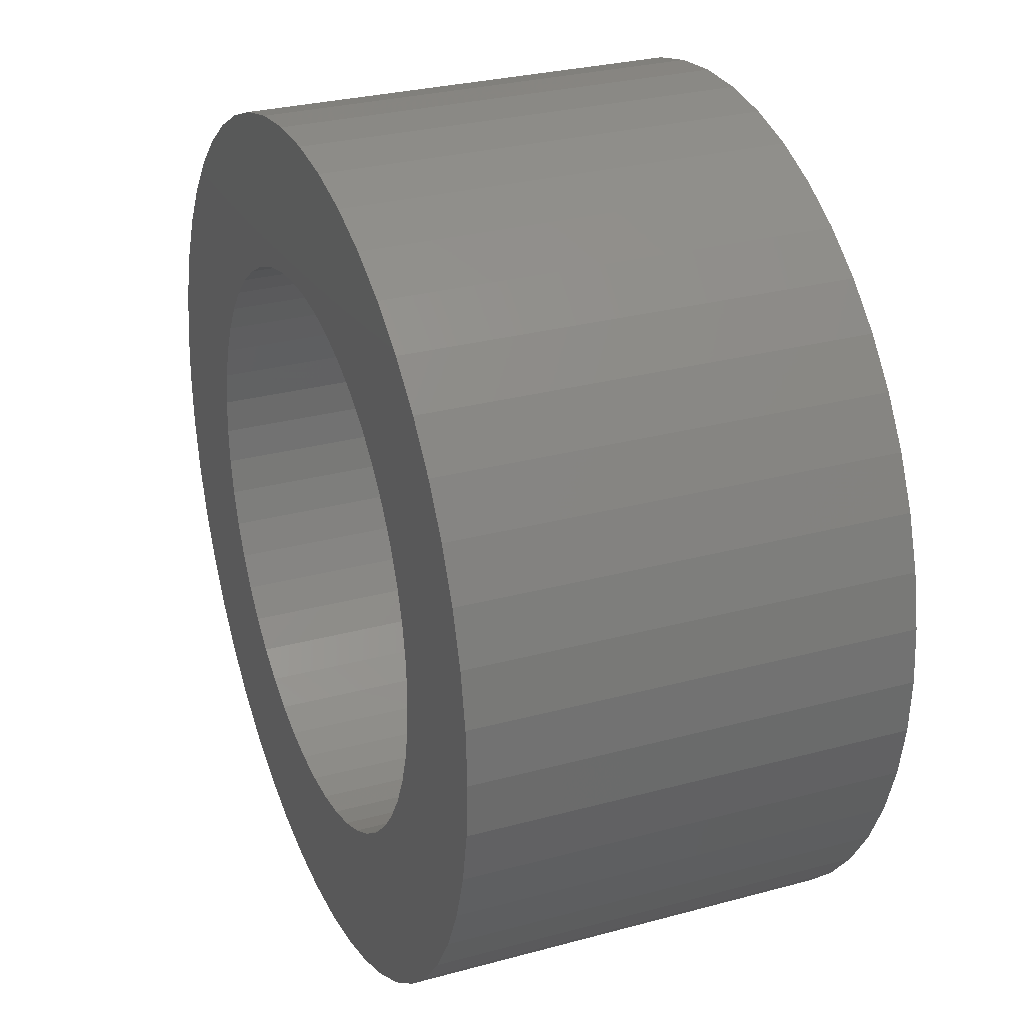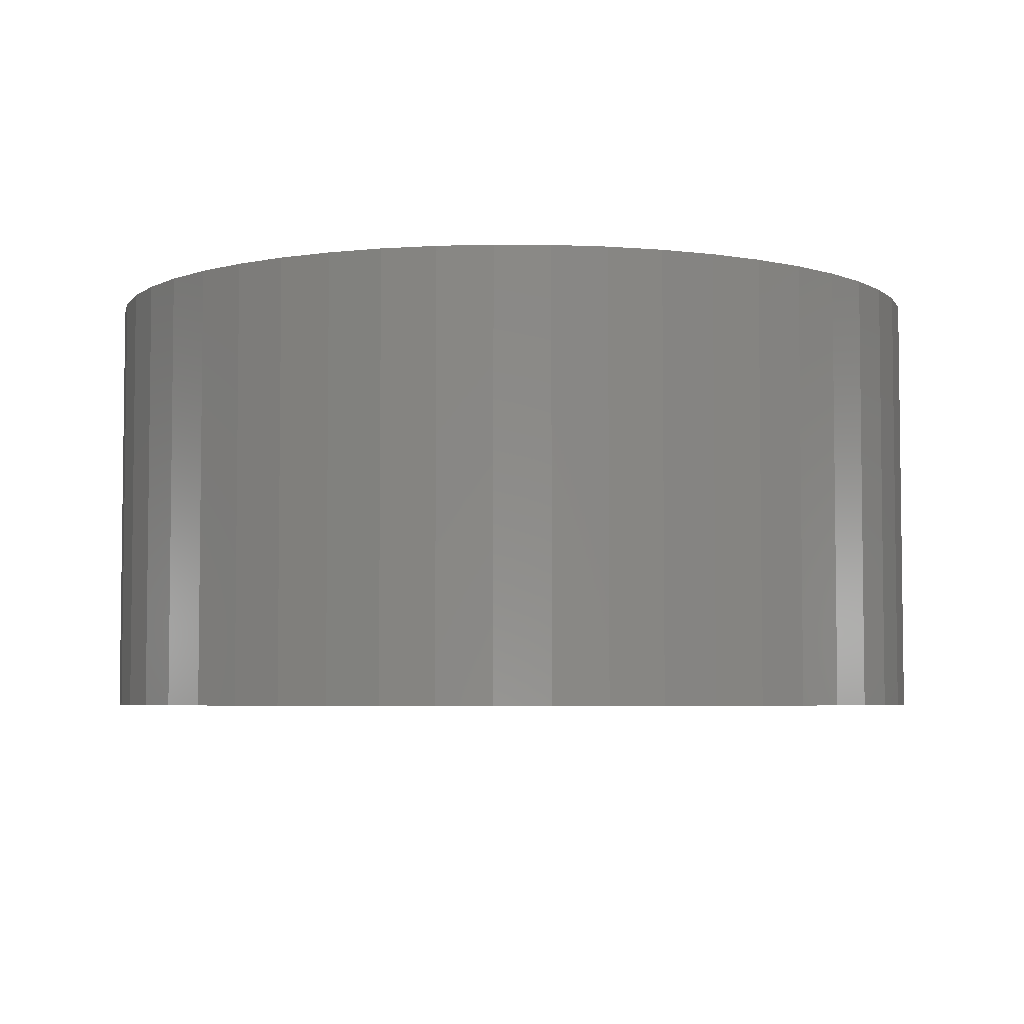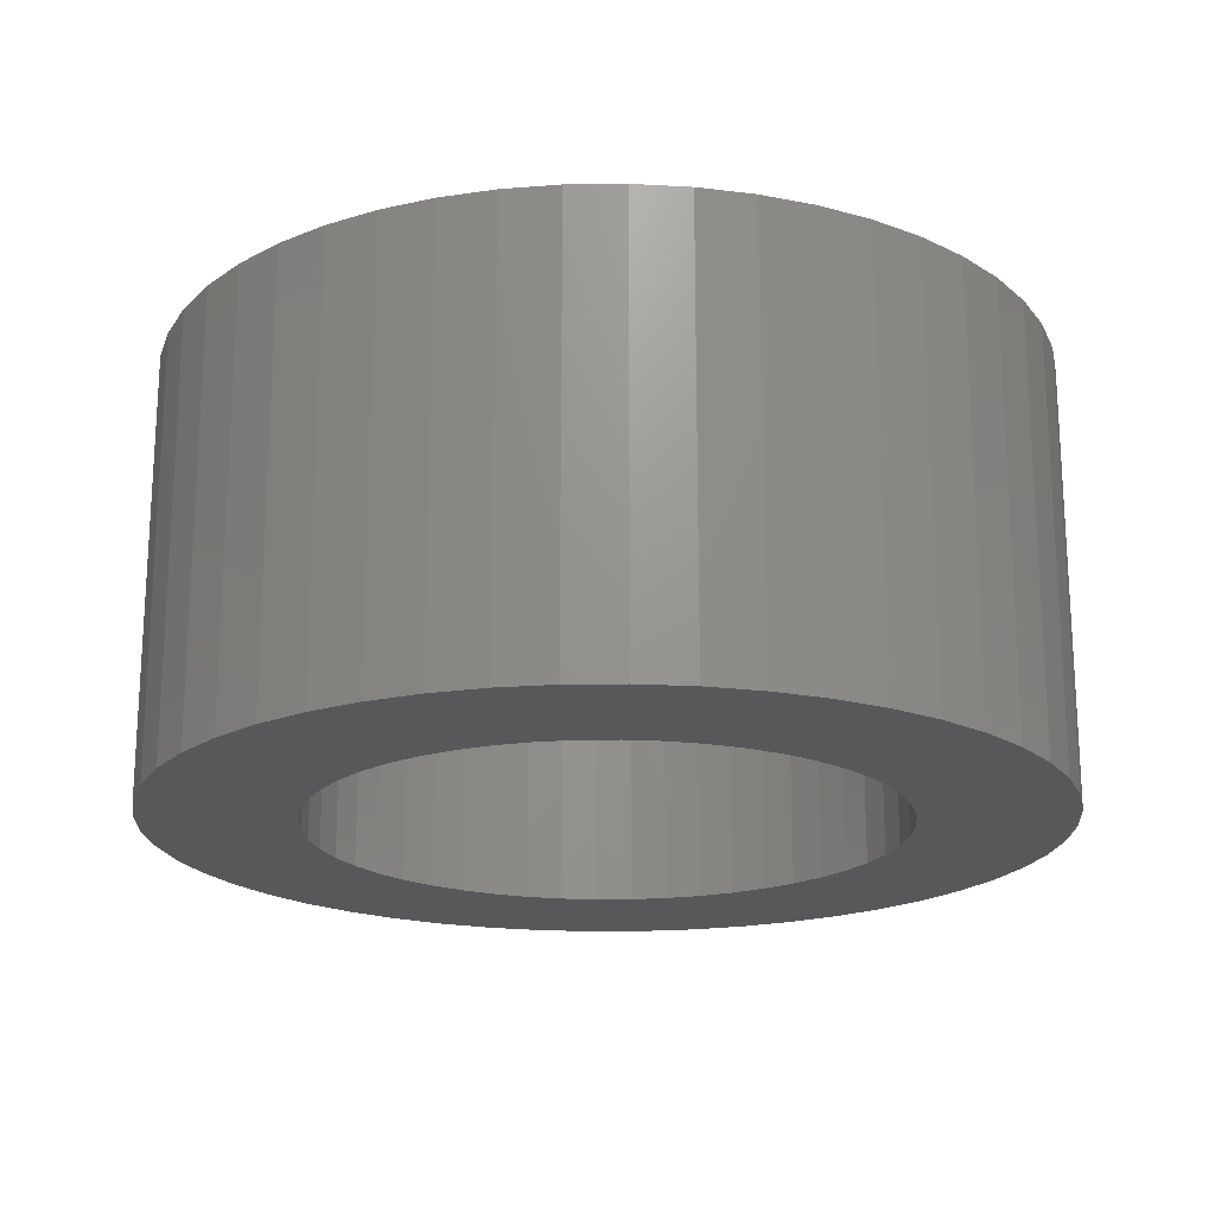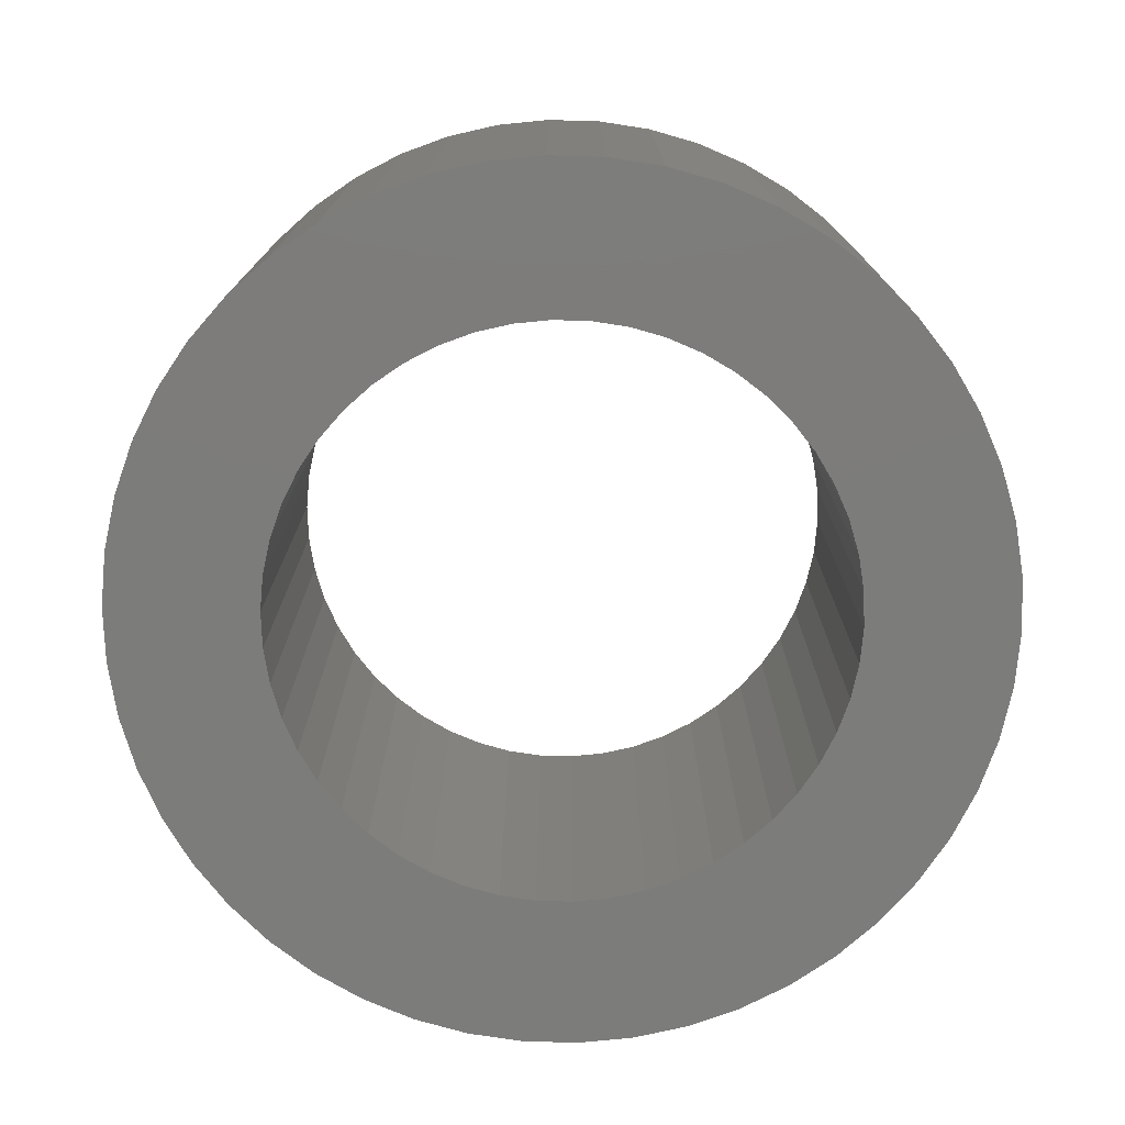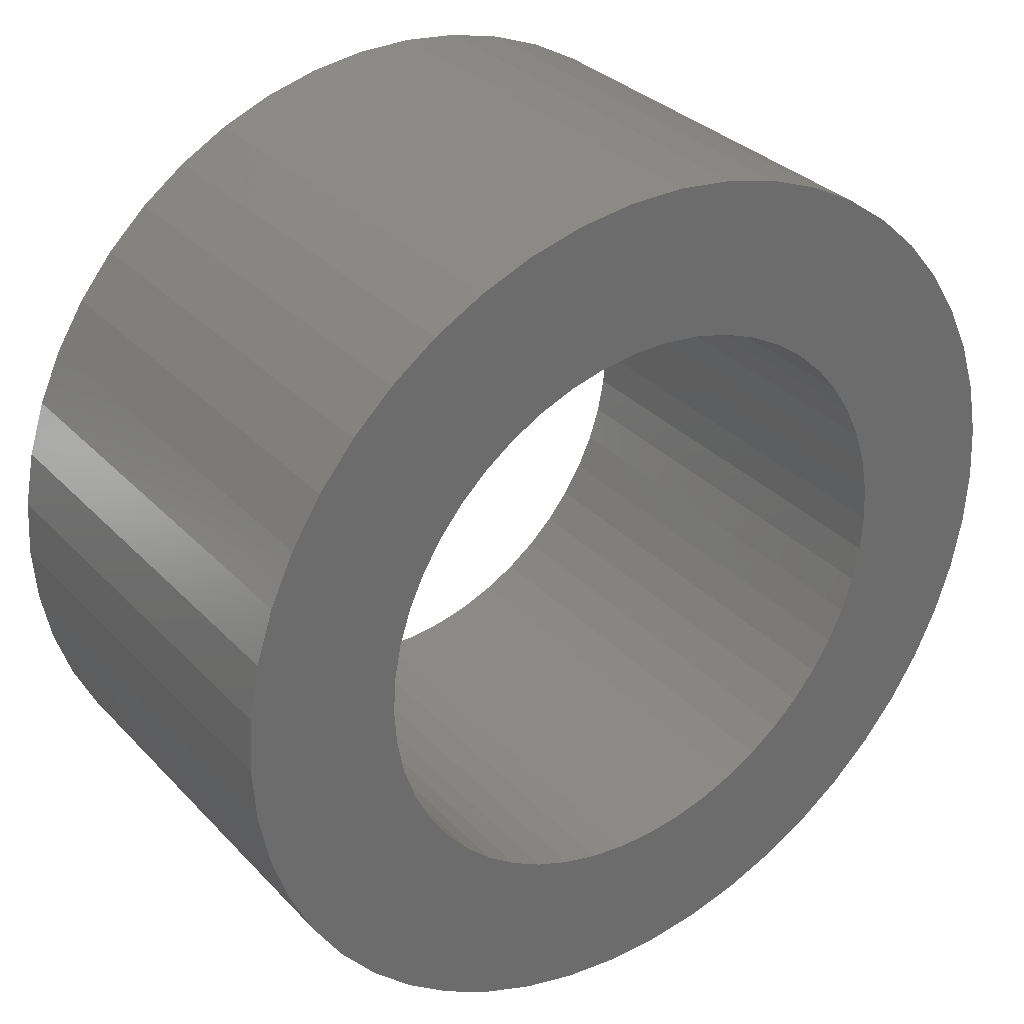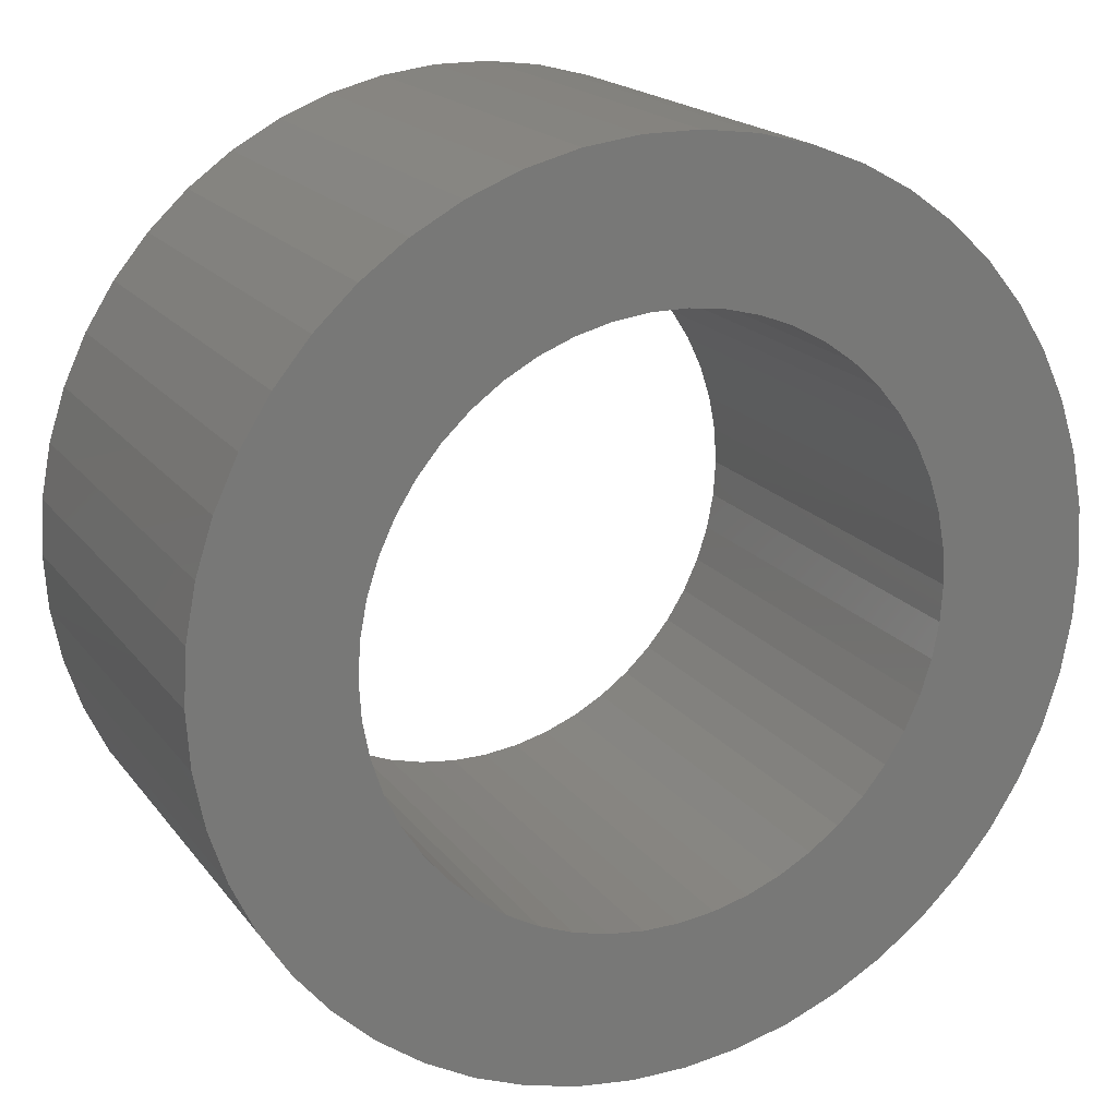
<metadata>
{"format":"stl","ext":"stl","renderer":"f3d","projection":"perspective","resolution":1024,"background":"white","views":[{"elev":28.8,"azim":-112.1,"up":"+Y"},{"elev":-4.8,"azim":92.3,"up":"+Z"},{"elev":-19.6,"azim":123.7,"up":"+Z"},{"elev":-75.6,"azim":41.6,"up":"+Z"},{"elev":32.0,"azim":-35.4,"up":"+Y"},{"elev":18.6,"azim":-25.3,"up":"+Y"}]}
</metadata>
<code>
# stl→obj: 200 verts, 400 faces
v 8 0 4
v 7.937 1.003 -4
v 7.937 1.003 4
v 8 0 -4
v -8 0 -4
v -7.937 1.003 4
v -7.937 1.003 -4
v -8 0 4
v 0.5023 7.984 -4
v -0.5023 7.984 4
v 0.5023 7.984 4
v -0.5023 7.984 -4
v -0.5023 -7.984 -4
v 0.5023 -7.984 4
v -0.5023 -7.984 4
v 0.5023 -7.984 -4
v 5.099 -6.164 -4
v 5.832 -5.476 4
v 5.099 -6.164 4
v 5.832 -5.476 -4
v 5.832 5.476 -4
v 5.099 6.164 4
v 5.832 5.476 4
v 5.099 6.164 -4
v -5.099 6.164 -4
v -5.832 5.476 4
v -5.099 6.164 4
v -5.832 5.476 -4
v -2.472 7.608 -4
v -3.406 7.239 4
v -2.472 7.608 4
v -3.406 7.239 -4
v 7.438 2.945 4
v 7.01 3.854 -4
v 7.01 3.854 4
v 7.438 2.945 -4
v 3.406 7.239 -4
v 2.472 7.608 4
v 3.406 7.239 4
v 2.472 7.608 -4
v 1.499 7.858 4
v 1.499 7.858 -4
v 4.287 6.755 -4
v 4.287 6.755 4
v -7.01 3.854 -4
v -6.472 4.702 4
v -6.472 4.702 -4
v -7.01 3.854 4
v 5.25 0 4
v 5.209 0.658 4
v 7.749 1.99 4
v 7.937 -1.003 4
v 5.085 1.306 4
v 5.209 -0.658 4
v 4.881 1.933 4
v 7.749 -1.99 4
v 4.601 2.529 4
v 6.472 4.702 4
v 5.085 -1.306 4
v 4.247 3.086 4
v 7.438 -2.945 4
v 4.881 -1.933 4
v 3.827 3.594 4
v 3.346 4.045 4
v 2.813 4.433 4
v 2.235 4.75 4
v 1.622 4.993 4
v 0.9838 5.157 4
v 0.3296 5.24 4
v -0.3296 5.24 4
v -0.9838 5.157 4
v -1.499 7.858 4
v -1.622 4.993 4
v -2.235 4.75 4
v -2.813 4.433 4
v -4.287 6.755 4
v -3.346 4.045 4
v -3.827 3.594 4
v -4.247 3.086 4
v -4.601 2.529 4
v -4.881 1.933 4
v -7.438 2.945 4
v 7.01 -3.854 4
v 4.601 -2.529 4
v 6.472 -4.702 4
v 4.247 -3.086 4
v 3.827 -3.594 4
v 3.346 -4.045 4
v 4.287 -6.755 4
v 2.813 -4.433 4
v 3.406 -7.239 4
v 2.235 -4.75 4
v 2.472 -7.608 4
v 1.622 -4.993 4
v 1.499 -7.858 4
v 0.9838 -5.157 4
v 0.3296 -5.24 4
v -0.3296 -5.24 4
v -0.9838 -5.157 4
v -1.499 -7.858 4
v -1.622 -4.993 4
v -2.472 -7.608 4
v -2.235 -4.75 4
v -3.406 -7.239 4
v -2.813 -4.433 4
v -4.287 -6.755 4
v -3.346 -4.045 4
v -5.099 -6.164 4
v -3.827 -3.594 4
v -5.832 -5.476 4
v -4.247 -3.086 4
v -6.472 -4.702 4
v -4.601 -2.529 4
v -7.01 -3.854 4
v -4.881 -1.933 4
v -7.438 -2.945 4
v -5.085 -1.306 4
v -7.749 -1.99 4
v -5.209 -0.658 4
v -7.937 -1.003 4
v -5.25 0 4
v -5.085 1.306 4
v -7.749 1.99 4
v -5.209 0.658 4
v -4.287 6.755 -4
v -1.499 7.858 -4
v 5.25 0 -4
v 7.937 -1.003 -4
v 5.209 -0.658 -4
v 7.749 -1.99 -4
v 5.085 -1.306 -4
v 7.438 -2.945 -4
v 5.209 0.658 -4
v 4.881 -1.933 -4
v 7.01 -3.854 -4
v 7.749 1.99 -4
v 4.601 -2.529 -4
v 6.472 -4.702 -4
v 5.085 1.306 -4
v 4.247 -3.086 -4
v 4.881 1.933 -4
v 3.827 -3.594 -4
v 3.346 -4.045 -4
v 4.287 -6.755 -4
v 2.813 -4.433 -4
v 3.406 -7.239 -4
v 2.235 -4.75 -4
v 2.472 -7.608 -4
v 1.622 -4.993 -4
v 1.499 -7.858 -4
v 0.9838 -5.157 -4
v 0.3296 -5.24 -4
v -0.3296 -5.24 -4
v -0.9838 -5.157 -4
v -1.499 -7.858 -4
v -1.622 -4.993 -4
v -2.472 -7.608 -4
v -2.235 -4.75 -4
v -3.406 -7.239 -4
v -2.813 -4.433 -4
v -4.287 -6.755 -4
v -3.346 -4.045 -4
v -5.099 -6.164 -4
v -3.827 -3.594 -4
v -5.832 -5.476 -4
v -4.247 -3.086 -4
v -6.472 -4.702 -4
v -4.601 -2.529 -4
v -7.01 -3.854 -4
v -4.881 -1.933 -4
v -7.438 -2.945 -4
v 4.601 2.529 -4
v 6.472 4.702 -4
v 4.247 3.086 -4
v 3.827 3.594 -4
v 3.346 4.045 -4
v 2.813 4.433 -4
v 2.235 4.75 -4
v 1.622 4.993 -4
v 0.9838 5.157 -4
v 0.3296 5.24 -4
v -0.3296 5.24 -4
v -0.9838 5.157 -4
v -1.622 4.993 -4
v -2.235 4.75 -4
v -2.813 4.433 -4
v -3.346 4.045 -4
v -3.827 3.594 -4
v -4.247 3.086 -4
v -4.601 2.529 -4
v -4.881 1.933 -4
v -7.438 2.945 -4
v -5.085 1.306 -4
v -7.749 1.99 -4
v -5.209 0.658 -4
v -5.25 0 -4
v -5.085 -1.306 -4
v -7.749 -1.99 -4
v -5.209 -0.658 -4
v -7.937 -1.003 -4
f 1 2 3
f 2 1 4
f 5 6 7
f 6 5 8
f 9 10 11
f 10 9 12
f 13 14 15
f 14 13 16
f 17 18 19
f 18 17 20
f 21 22 23
f 22 21 24
f 25 26 27
f 26 25 28
f 29 30 31
f 30 29 32
f 33 34 35
f 34 33 36
f 37 38 39
f 38 37 40
f 40 41 38
f 41 40 42
f 43 39 44
f 39 43 37
f 45 46 47
f 46 45 48
f 47 26 28
f 26 47 46
f 49 1 3
f 50 3 51
f 1 49 52
f 53 51 33
f 54 52 49
f 55 33 35
f 52 54 56
f 57 35 58
f 59 56 54
f 60 58 23
f 56 59 61
f 62 61 59
f 3 50 49
f 63 23 22
f 51 53 50
f 33 55 53
f 35 57 55
f 64 22 44
f 58 60 57
f 23 63 60
f 65 44 39
f 22 64 63
f 44 65 64
f 66 39 38
f 39 66 65
f 38 67 66
f 41 67 38
f 41 68 67
f 11 68 41
f 11 69 68
f 11 70 69
f 10 70 11
f 10 71 70
f 72 71 10
f 72 73 71
f 31 73 72
f 73 31 74
f 30 74 31
f 74 30 75
f 76 75 30
f 75 76 77
f 27 77 76
f 77 27 78
f 26 78 27
f 78 26 79
f 46 79 26
f 79 46 80
f 48 80 46
f 80 48 81
f 82 81 48
f 61 62 83
f 84 83 62
f 83 84 85
f 86 85 84
f 85 86 18
f 87 18 86
f 18 87 19
f 88 19 87
f 19 88 89
f 90 89 88
f 89 90 91
f 92 91 90
f 91 92 93
f 94 93 92
f 94 95 93
f 96 95 94
f 96 14 95
f 97 14 96
f 98 14 97
f 98 15 14
f 99 15 98
f 99 100 15
f 101 100 99
f 102 101 103
f 101 102 100
f 104 103 105
f 106 105 107
f 103 104 102
f 108 107 109
f 110 109 111
f 105 106 104
f 112 111 113
f 114 113 115
f 116 115 117
f 107 108 106
f 118 117 119
f 120 119 121
f 81 82 122
f 109 110 108
f 123 122 82
f 111 112 110
f 122 123 124
f 113 114 112
f 6 124 123
f 115 116 114
f 124 6 121
f 117 118 116
f 8 121 6
f 119 120 118
f 121 8 120
f 125 27 76
f 27 125 25
f 126 31 72
f 31 126 29
f 127 4 128
f 129 128 130
f 4 127 2
f 131 130 132
f 133 2 127
f 134 132 135
f 2 133 136
f 137 135 138
f 139 136 133
f 140 138 20
f 136 139 36
f 141 36 139
f 128 129 127
f 142 20 17
f 130 131 129
f 132 134 131
f 135 137 134
f 143 17 144
f 138 140 137
f 20 142 140
f 145 144 146
f 17 143 142
f 144 145 143
f 147 146 148
f 146 147 145
f 148 149 147
f 150 149 148
f 150 151 149
f 16 151 150
f 16 152 151
f 16 153 152
f 13 153 16
f 13 154 153
f 155 154 13
f 155 156 154
f 157 156 155
f 156 157 158
f 159 158 157
f 158 159 160
f 161 160 159
f 160 161 162
f 163 162 161
f 162 163 164
f 165 164 163
f 164 165 166
f 167 166 165
f 166 167 168
f 169 168 167
f 168 169 170
f 171 170 169
f 36 141 34
f 172 34 141
f 34 172 173
f 174 173 172
f 173 174 21
f 175 21 174
f 21 175 24
f 176 24 175
f 24 176 43
f 177 43 176
f 43 177 37
f 178 37 177
f 37 178 40
f 179 40 178
f 179 42 40
f 180 42 179
f 180 9 42
f 181 9 180
f 182 9 181
f 182 12 9
f 183 12 182
f 183 126 12
f 184 126 183
f 29 184 185
f 184 29 126
f 32 185 186
f 125 186 187
f 185 32 29
f 25 187 188
f 28 188 189
f 186 125 32
f 47 189 190
f 45 190 191
f 192 191 193
f 187 25 125
f 194 193 195
f 7 195 196
f 170 171 197
f 188 28 25
f 198 197 171
f 189 47 28
f 197 198 199
f 190 45 47
f 200 199 198
f 191 192 45
f 199 200 196
f 193 194 192
f 5 196 200
f 195 7 194
f 196 5 7
f 16 95 14
f 95 16 150
f 51 36 33
f 36 51 136
f 3 136 51
f 136 3 2
f 58 21 23
f 21 58 173
f 35 173 58
f 173 35 34
f 42 11 41
f 11 42 9
f 24 44 22
f 44 24 43
f 192 48 45
f 48 192 82
f 194 82 192
f 82 194 123
f 7 123 194
f 123 7 6
f 32 76 30
f 76 32 125
f 12 72 10
f 72 12 126
f 52 4 1
f 4 52 128
f 18 138 85
f 138 18 20
f 144 19 89
f 19 144 17
f 148 91 93
f 91 148 146
f 61 130 56
f 130 61 132
f 56 128 52
f 128 56 130
f 83 132 61
f 132 83 135
f 85 135 83
f 135 85 138
f 159 102 104
f 102 159 157
f 157 100 102
f 100 157 155
f 165 112 167
f 112 165 110
f 169 116 171
f 116 169 114
f 200 8 5
f 8 200 120
f 198 120 200
f 120 198 118
f 171 118 198
f 118 171 116
f 146 89 91
f 89 146 144
f 150 93 95
f 93 150 148
f 155 15 100
f 15 155 13
f 167 114 169
f 114 167 112
f 161 104 106
f 104 161 159
f 163 106 108
f 106 163 161
f 165 108 110
f 108 165 163
f 172 60 174
f 60 172 57
f 179 66 67
f 66 179 178
f 185 73 74
f 73 185 184
f 81 190 80
f 190 81 191
f 131 54 129
f 54 131 59
f 176 63 64
f 63 176 175
f 182 69 70
f 69 182 181
f 178 65 66
f 65 178 177
f 121 195 124
f 195 121 196
f 79 188 78
f 188 79 189
f 186 74 75
f 74 186 185
f 184 71 73
f 71 184 183
f 127 50 133
f 50 127 49
f 162 109 107
f 109 162 164
f 113 170 115
f 170 113 168
f 145 92 90
f 92 145 147
f 174 63 175
f 63 174 60
f 180 67 68
f 67 180 179
f 181 68 69
f 68 181 180
f 177 64 65
f 64 177 176
f 122 191 81
f 191 122 193
f 124 193 122
f 193 124 195
f 80 189 79
f 189 80 190
f 183 70 71
f 70 183 182
f 187 75 77
f 75 187 186
f 188 77 78
f 77 188 187
f 129 49 127
f 49 129 54
f 142 86 140
f 86 142 87
f 152 98 97
f 98 152 153
f 119 196 121
f 196 119 199
f 111 168 113
f 168 111 166
f 151 97 96
f 97 151 152
f 141 57 172
f 57 141 55
f 139 55 141
f 55 139 53
f 133 53 139
f 53 133 50
f 137 62 134
f 62 137 84
f 134 59 131
f 59 134 62
f 156 103 101
f 103 156 158
f 115 197 117
f 197 115 170
f 117 199 119
f 199 117 197
f 109 166 111
f 166 109 164
f 147 94 92
f 94 147 149
f 149 96 94
f 96 149 151
f 143 90 88
f 90 143 145
f 140 84 137
f 84 140 86
f 158 105 103
f 105 158 160
f 142 88 87
f 88 142 143
f 160 107 105
f 107 160 162
f 154 101 99
f 101 154 156
f 153 99 98
f 99 153 154

</code>
